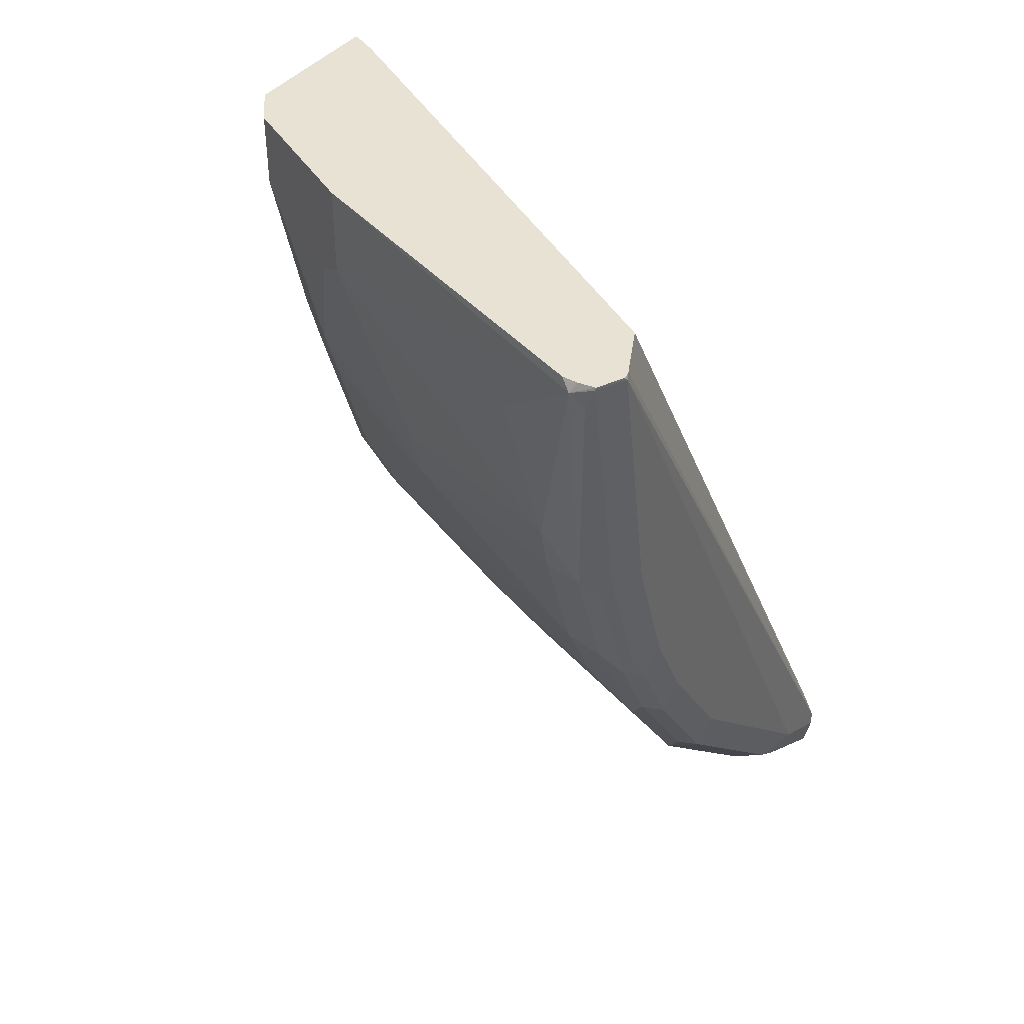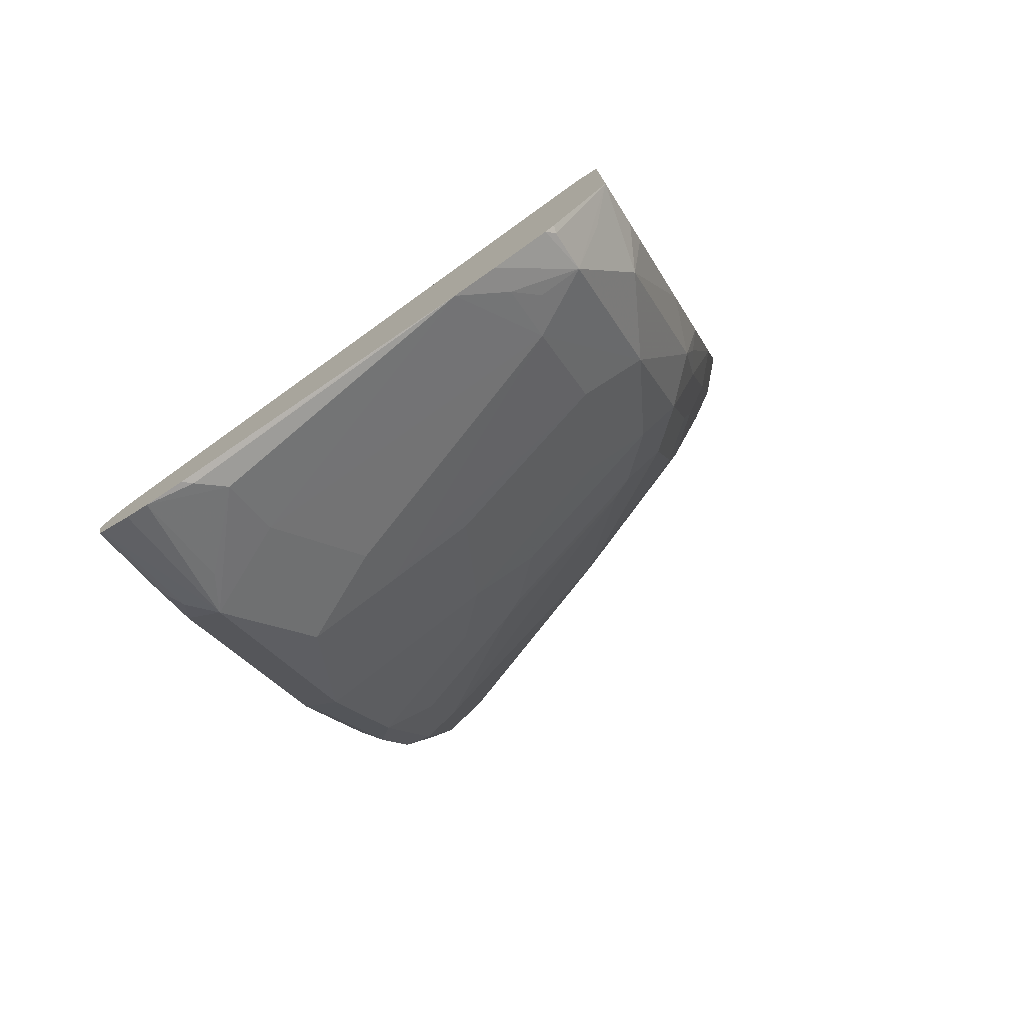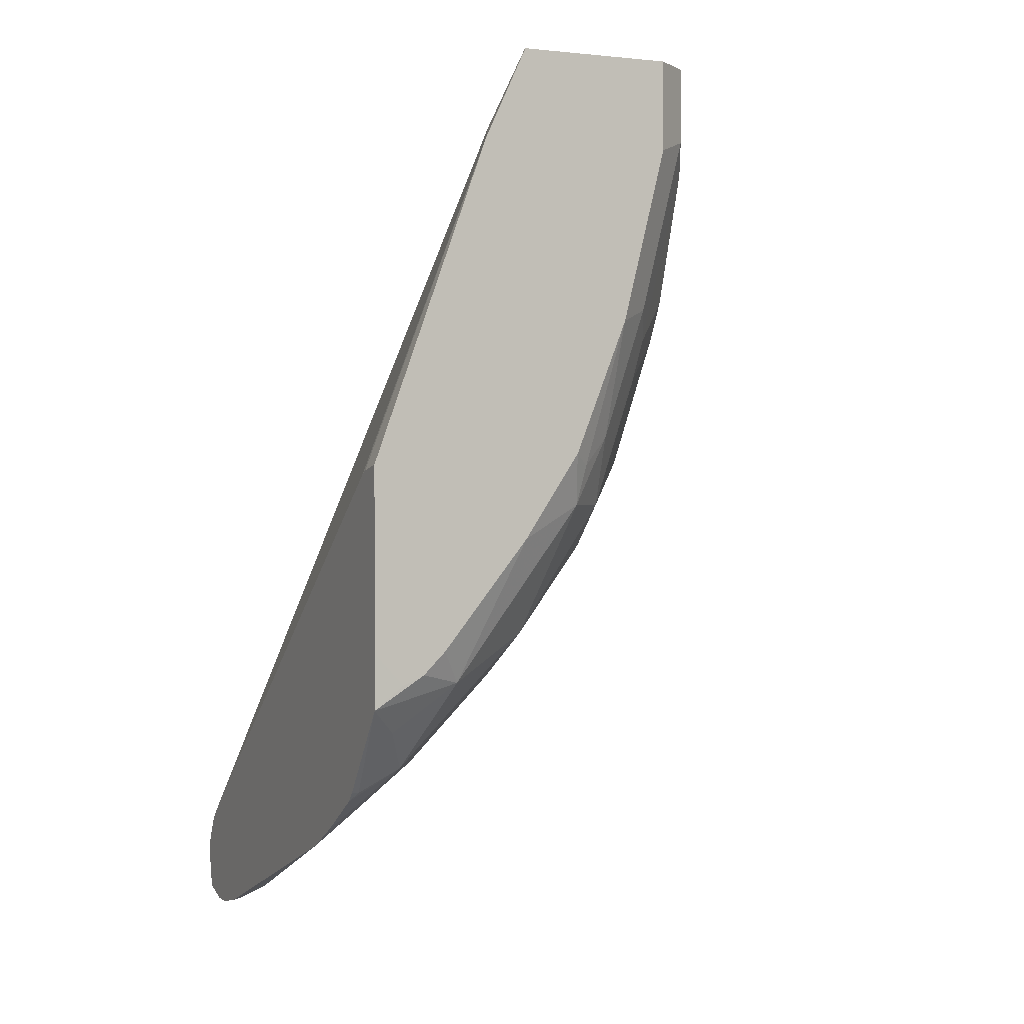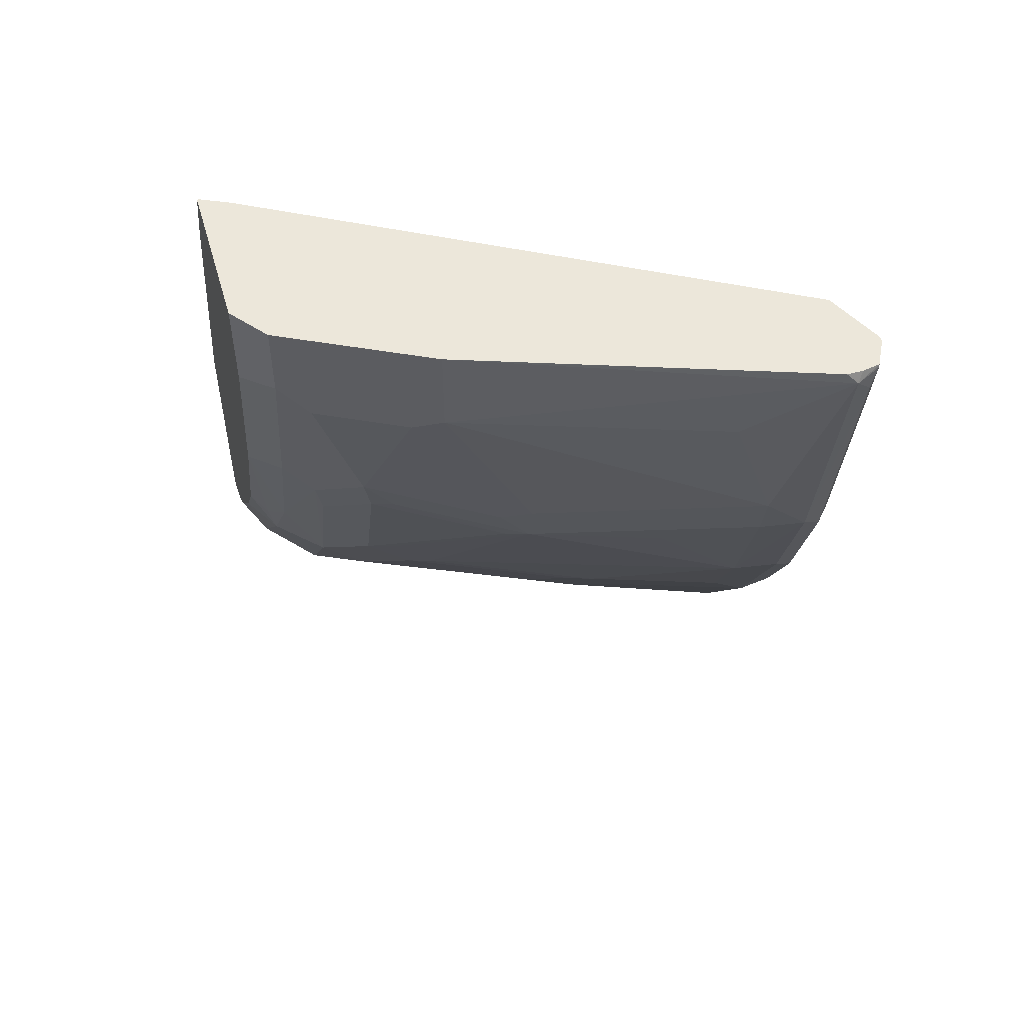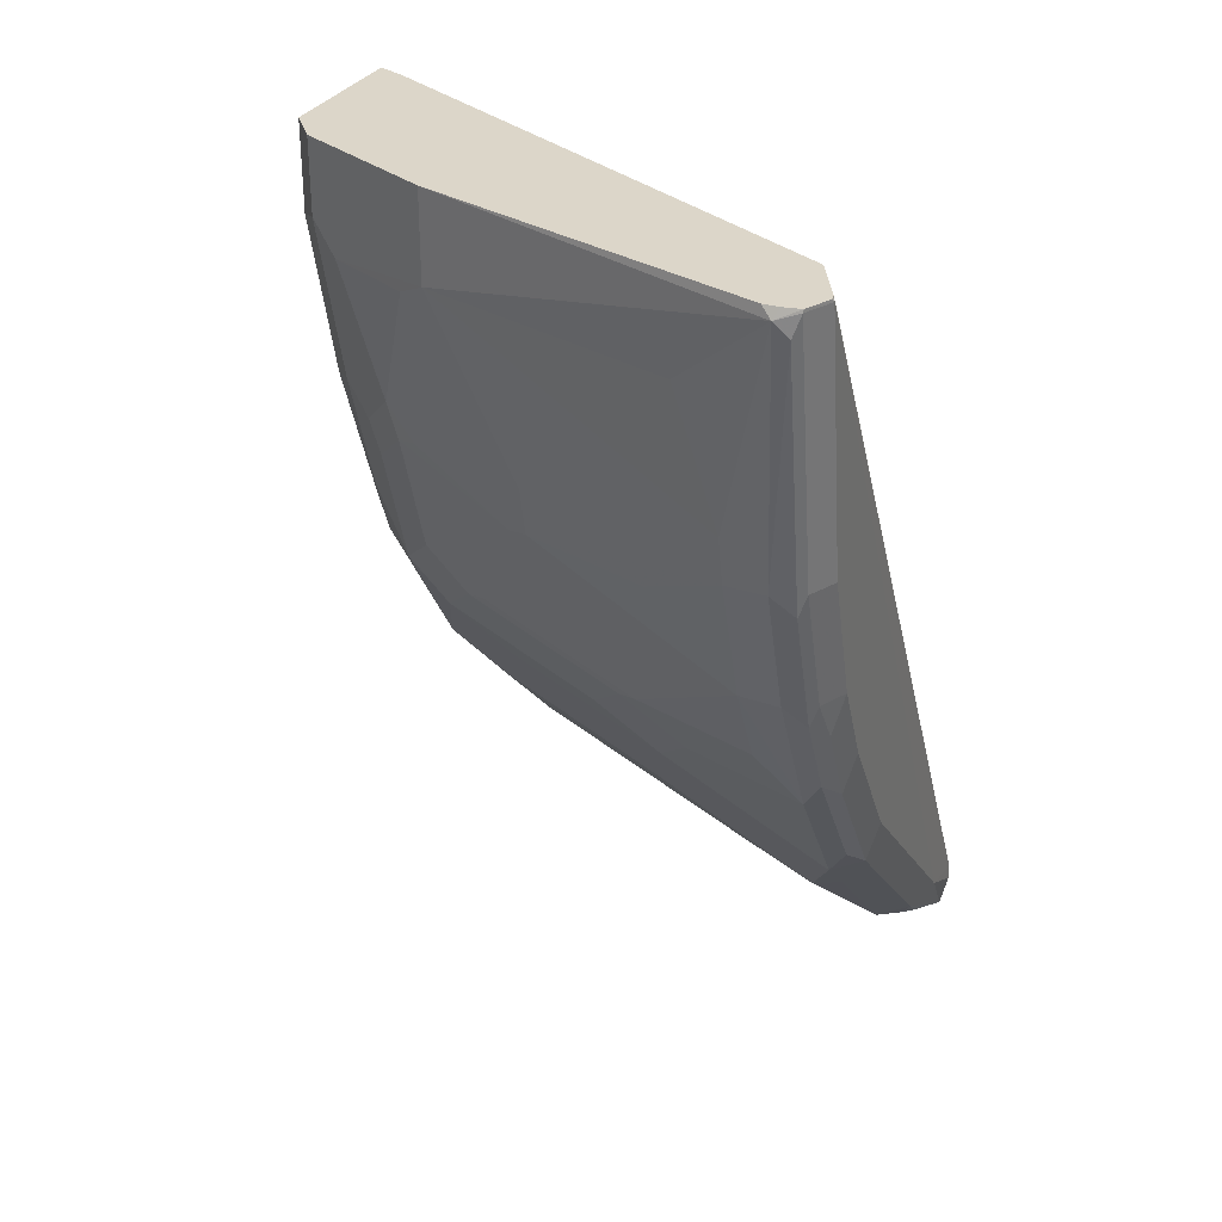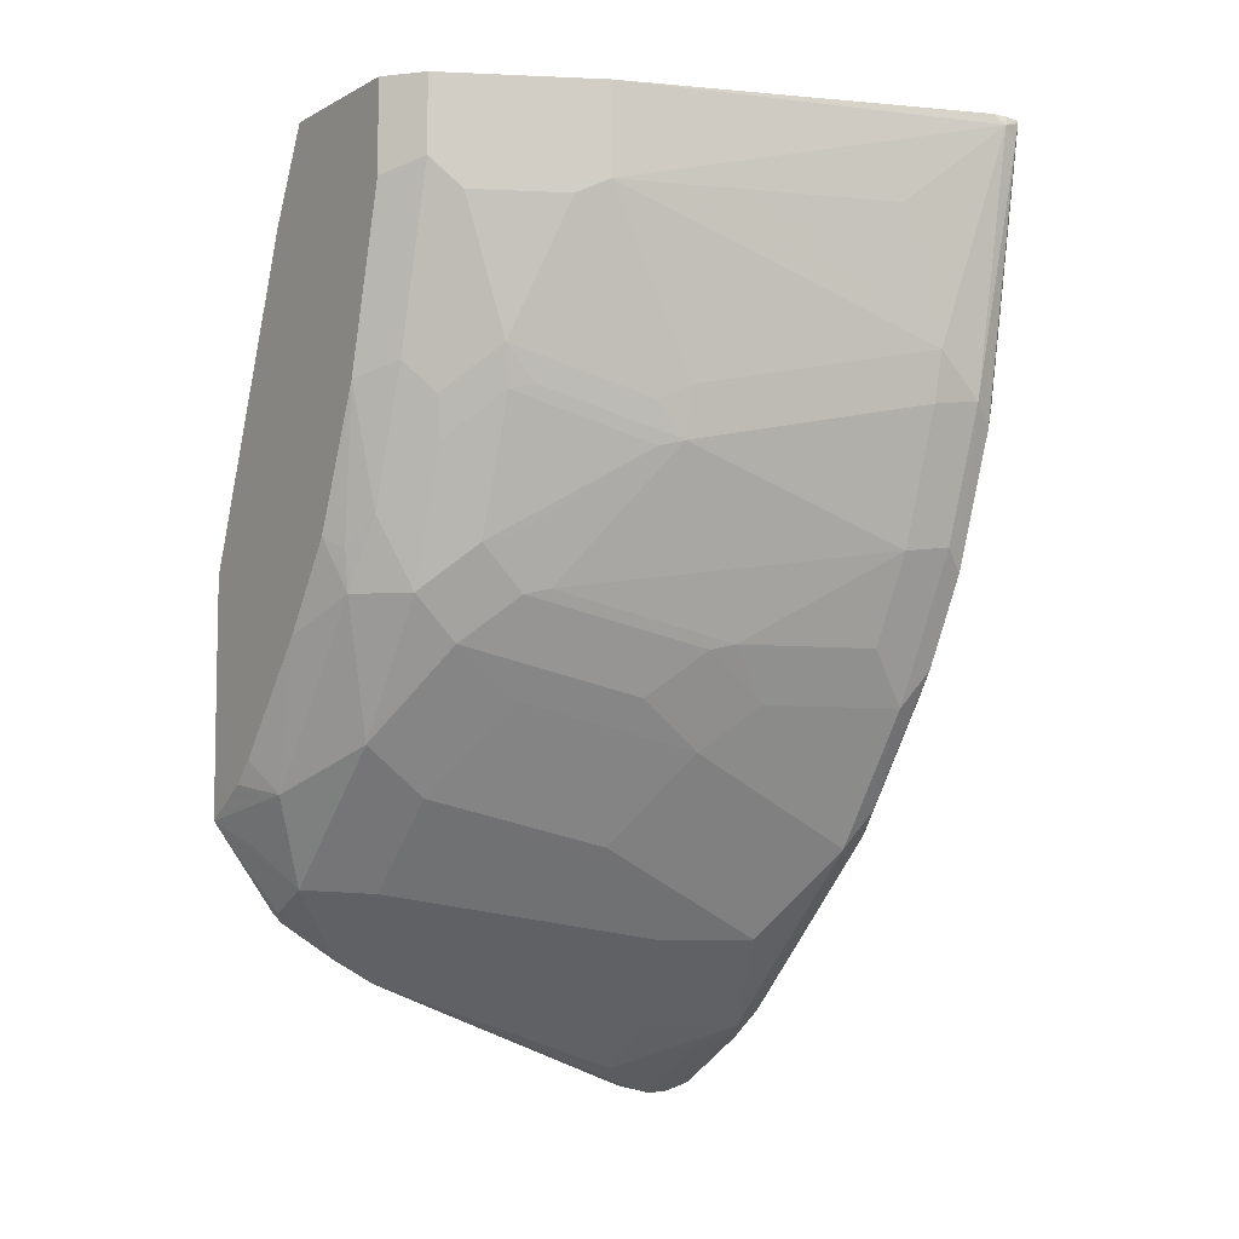
<metadata>
{"format":"obj","ext":"obj","renderer":"f3d","projection":"perspective","resolution":1024,"background":"white","views":[{"elev":40.8,"azim":124.6,"up":"+Y"},{"elev":-76.9,"azim":-57.7,"up":"+Y"},{"elev":0.7,"azim":-24.4,"up":"+Y"},{"elev":53.0,"azim":73.9,"up":"+Y"},{"elev":30.2,"azim":113.5,"up":"+Y"},{"elev":-6.9,"azim":56.0,"up":"+Y"}]}
</metadata>
<code>
v 0.1818 -0.1096 -0.4585
v 0.195 -0.1096 -0.4691
v 0.126 -0.1096 -0.4585
v 0.1818 -0.1422 -0.4585
v 0.2003 -0.1096 -0.4796
v 0.195 -0.1371 -0.4691
v 0.126 -0.1096 -0.4591
v 0.1107 -0.1423 -0.4585
v 0.166 -0.2055 -0.4585
v 0.2208 -0.1096 -0.5207
v 0.2003 -0.1476 -0.4796
v 0.1792 -0.2003 -0.4691
v 0.1306 -0.1096 -0.4694
v 0.116 -0.1371 -0.4691
v 0.1107 -0.1423 -0.4586
v 0.06844 -0.2583 -0.4586
v 0.06855 -0.2582 -0.4585
v 0.1468 -0.2541 -0.4585
v 0.1529 -0.2583 -0.4638
v 0.1634 -0.2477 -0.4691
v 0.2214 -0.1096 -0.5218
v 0.2214 -0.1423 -0.5218
v 0.2161 -0.1476 -0.5112
v 0.1845 -0.2108 -0.4796
v 0.2003 -0.195 -0.4954
v 0.2319 -0.1096 -0.6535
v 0.06844 -0.4064 -0.6535
v 0.06844 -0.4019 -0.6483
v 0.06844 -0.2616 -0.4704
v 0.06844 -0.2603 -0.4678
v 0.06844 -0.2813 -0.4585
v 0.1264 -0.2846 -0.4585
v 0.1502 -0.2728 -0.4664
v 0.166 -0.2728 -0.4823
v 0.2662 -0.1133 -0.6509
v 0.2643 -0.1096 -0.6472
v 0.2372 -0.1423 -0.5692
v 0.2055 -0.1898 -0.506
v 0.2214 -0.2056 -0.5534
v 0.253 -0.1898 -0.6324
v 0.1818 -0.2253 -0.4823
v 0.1976 -0.2095 -0.4981
v 0.2016 -0.2075 -0.506
v 0.2174 -0.2233 -0.5534
v 0.2161 -0.2108 -0.5429
v 0.2424 -0.1096 -0.6588
v 0.06844 -0.4211 -0.6628
v 0.06844 -0.414 -0.6592
v 0.06844 -0.4103 -0.6571
v 0.06844 -0.3239 -0.4585
v 0.09487 -0.324 -0.4585
v 0.1028 -0.336 -0.4664
v 0.1344 -0.3202 -0.4823
v 0.166 -0.2885 -0.4981
v 0.1818 -0.2728 -0.5139
v 0.1818 -0.2569 -0.4981
v 0.2648 -0.1186 -0.6562
v 0.2635 -0.1107 -0.6588
v 0.2632 -0.1096 -0.659
v 0.2643 -0.1096 -0.6528
v 0.253 -0.1423 -0.6166
v 0.253 -0.2056 -0.6483
v 0.249 -0.2075 -0.6324
v 0.2134 -0.2253 -0.5455
v 0.1858 -0.255 -0.506
v 0.1858 -0.2708 -0.5218
v 0.2332 -0.255 -0.6324
v 0.2332 -0.2233 -0.6008
v 0.2508 -0.1096 -0.663
v 0.09487 -0.4111 -0.6641
v 0.06844 -0.4269 -0.6629
v 0.253 -0.1107 -0.6641
v 0.07906 -0.3353 -0.4585
v 0.06844 -0.3437 -0.4585
v 0.08684 -0.332 -0.4585
v 0.07906 -0.3531 -0.4691
v 0.08698 -0.3676 -0.4823
v 0.1318 -0.3373 -0.506
v 0.1634 -0.3057 -0.5218
v 0.1002 -0.3689 -0.506
v 0.1818 -0.3043 -0.5613
v 0.1976 -0.2885 -0.5771
v 0.2016 -0.2866 -0.585
v 0.249 -0.2135 -0.6562
v 0.2477 -0.2056 -0.6588
v 0.254 -0.1096 -0.6635
v 0.2372 -0.253 -0.6483
v 0.2332 -0.2609 -0.6562
v 0.2174 -0.2866 -0.6324
v 0.2108 -0.3057 -0.6483
v 0.2266 -0.2741 -0.6483
v 0.253 -0.1096 -0.6637
v 0.1265 -0.3795 -0.6641
v 0.1127 -0.4111 -0.6601
v 0.06844 -0.4395 -0.6601
v 0.2372 -0.2056 -0.6641
v 0.06844 -0.3751 -0.4814
v 0.07117 -0.3755 -0.4823
v 0.06844 -0.3789 -0.485
v 0.06844 -0.392 -0.506
v 0.07906 -0.3854 -0.506
v 0.08698 -0.3755 -0.4981
v 0.1476 -0.3689 -0.6008
v 0.1476 -0.3531 -0.5692
v 0.1792 -0.3215 -0.585
v 0.06853 -0.4005 -0.5218
v 0.1002 -0.4164 -0.6166
v 0.1318 -0.3847 -0.6008
v 0.1476 -0.3847 -0.6324
v 0.195 -0.3057 -0.6008
v 0.2319 -0.253 -0.6588
v 0.2174 -0.2925 -0.6562
v 0.2233 -0.2688 -0.6601
v 0.1858 -0.3399 -0.6562
v 0.195 -0.3215 -0.6324
v 0.1792 -0.3531 -0.6483
v 0.1581 -0.3478 -0.6641
v 0.1443 -0.3795 -0.6601
v 0.116 -0.4164 -0.6483
v 0.1067 -0.419 -0.6562
v 0.1002 -0.4216 -0.6588
v 0.06844 -0.4401 -0.6588
v 0.2214 -0.253 -0.6641
v 0.06844 -0.4006 -0.5218
v 0.07906 -0.4328 -0.6166
v 0.1634 -0.3689 -0.6483
v 0.2075 -0.3004 -0.6601
v 0.2055 -0.2846 -0.6641
v 0.1759 -0.3478 -0.6601
v 0.1739 -0.332 -0.6641
v 0.1028 -0.4229 -0.6404
v 0.06844 -0.4431 -0.6405
v 0.06844 -0.4431 -0.6483
v 0.06844 -0.4105 -0.5482
v 0.07117 -0.4388 -0.6245
v 0.06844 -0.4401 -0.6272
v 0.06844 -0.4381 -0.6218
f 70 130 117
f 70 128 130
f 70 123 128
f 70 96 123
f 70 72 96
f 70 94 95
f 67 90 91
f 70 118 94
f 70 93 118
f 69 92 72
f 70 117 93
f 67 91 87
f 70 95 71
f 72 92 86
f 77 102 80
f 74 97 98
f 80 106 107
f 67 89 90
f 80 101 106
f 80 102 101
f 79 104 105
f 78 104 79
f 73 74 75
f 78 103 104
f 77 101 102
f 135 137 136
f 77 99 100
f 77 98 99
f 74 77 76
f 74 98 77
f 78 80 103
f 67 83 89
f 54 81 55
f 63 68 67
f 80 107 108
f 50 74 73
f 51 75 52
f 52 75 74
f 52 74 76
f 52 76 77
f 52 77 53
f 53 78 79
f 53 79 54
f 53 77 80
f 53 80 78
f 54 79 105
f 54 105 81
f 55 66 65
f 66 83 67
f 55 65 56
f 55 82 83
f 55 83 66
f 56 65 64
f 57 62 84
f 57 84 85
f 57 85 58
f 58 72 59
f 58 85 96
f 58 96 72
f 59 72 86
f 62 63 67
f 62 67 87
f 62 87 88
f 62 88 84
f 55 81 82
f 80 108 109
f 112 129 127
f 81 105 110
f 107 119 109
f 107 109 108
f 109 119 126
f 109 126 116
f 111 113 123
f 112 114 129
f 112 127 113
f 113 127 128
f 113 128 123
f 114 116 129
f 116 126 129
f 117 130 118
f 118 130 129
f 118 129 126
f 107 125 119
f 118 126 119
f 119 131 132
f 119 132 133
f 119 133 122
f 119 122 120
f 120 122 121
f 124 134 135
f 124 135 125
f 125 135 132
f 125 132 131
f 127 129 130
f 127 130 128
f 132 135 136
f 134 137 135
f 47 72 70
f 119 125 131
f 80 109 103
f 106 125 107
f 105 116 115
f 81 110 82
f 82 110 83
f 83 110 90
f 83 90 89
f 84 88 85
f 85 88 111
f 85 111 123
f 85 123 96
f 87 91 88
f 88 91 90
f 88 90 112
f 88 112 113
f 88 113 111
f 90 114 112
f 106 124 125
f 90 110 105
f 90 115 116
f 90 116 114
f 93 117 118
f 94 119 120
f 94 120 121
f 94 121 95
f 94 118 119
f 95 121 122
f 97 99 98
f 100 124 101
f 101 124 106
f 103 109 105
f 103 105 104
f 105 109 116
f 90 105 115
f 47 69 72
f 77 100 101
f 46 69 47
f 6 12 24
f 6 24 11
f 7 13 14
f 7 14 15
f 8 15 16
f 8 16 17
f 9 18 19
f 9 19 20
f 9 20 12
f 10 11 22
f 10 22 21
f 11 23 22
f 11 24 25
f 11 25 23
f 6 9 12
f 12 20 24
f 13 27 14
f 14 27 28
f 14 28 15
f 15 28 29
f 15 29 30
f 15 30 16
f 16 30 29
f 16 29 28
f 16 28 27
f 16 27 49
f 16 49 48
f 16 48 47
f 16 47 71
f 16 71 95
f 13 26 27
f 16 95 122
f 5 11 10
f 3 15 8
f 47 70 71
f 1 2 5
f 1 5 10
f 1 10 21
f 1 21 36
f 1 36 60
f 1 60 59
f 1 59 86
f 1 86 92
f 1 92 69
f 1 69 46
f 1 46 26
f 1 26 13
f 1 13 7
f 4 9 6
f 1 7 3
f 1 8 17
f 1 17 31
f 1 31 50
f 1 50 73
f 1 73 75
f 1 75 51
f 1 51 32
f 1 32 18
f 1 9 4
f 1 4 6
f 1 6 2
f 2 6 11
f 2 11 5
f 3 7 15
f 1 3 8
f 16 122 133
f 1 18 9
f 16 132 136
f 32 51 52
f 32 52 33
f 33 52 53
f 33 53 34
f 34 53 54
f 34 54 55
f 34 55 56
f 34 56 42
f 34 42 41
f 35 57 58
f 35 58 59
f 35 59 60
f 35 60 36
f 35 37 61
f 26 49 27
f 35 61 40
f 35 62 57
f 39 45 44
f 39 44 40
f 40 44 63
f 40 63 62
f 42 56 64
f 42 64 43
f 43 64 44
f 44 64 65
f 44 65 66
f 44 66 67
f 44 67 68
f 44 68 63
f 16 133 132
f 35 40 62
f 26 48 49
f 37 40 61
f 26 46 47
f 20 33 34
f 19 33 20
f 18 33 19
f 18 32 33
f 16 31 17
f 16 50 31
f 20 34 24
f 16 97 74
f 16 100 99
f 16 124 100
f 16 134 124
f 16 137 134
f 26 47 48
f 16 136 137
f 16 99 97
f 21 35 36
f 16 74 50
f 22 37 35
f 25 45 39
f 21 22 35
f 25 44 45
f 25 43 44
f 25 42 43
f 24 42 25
f 24 34 41
f 22 40 37
f 22 39 40
f 22 38 39
f 22 25 38
f 22 23 25
f 24 41 42
f 25 39 38

</code>
